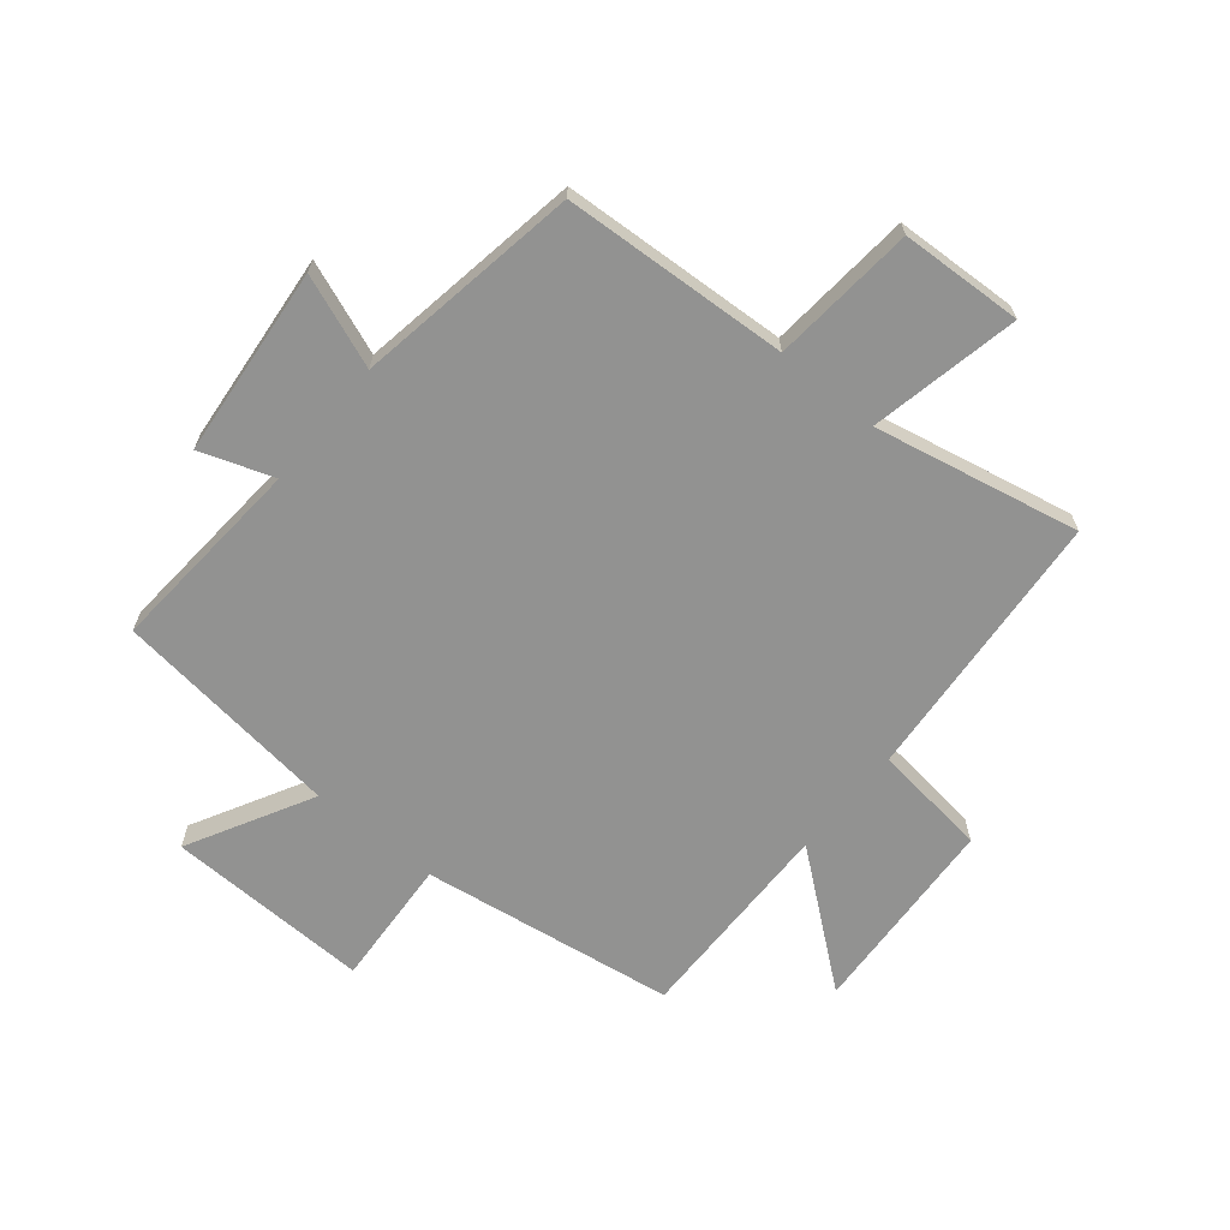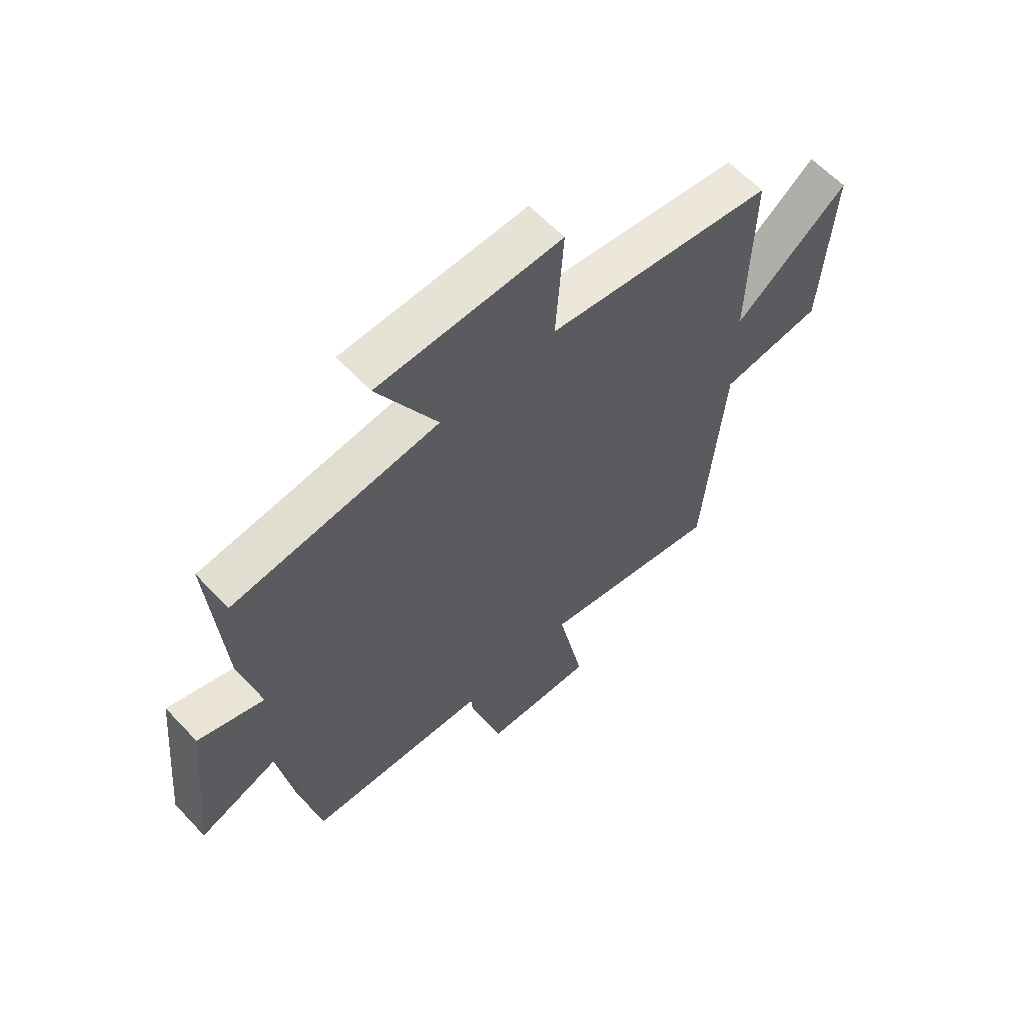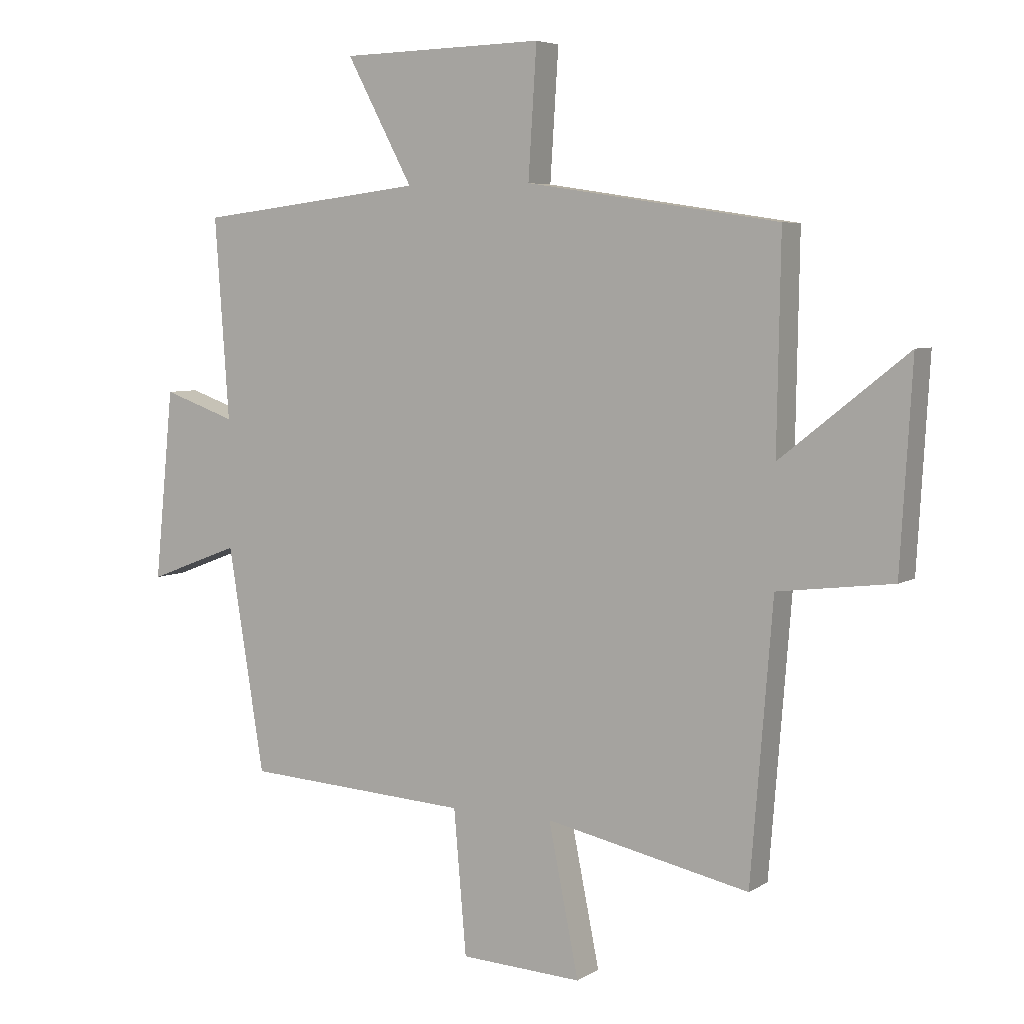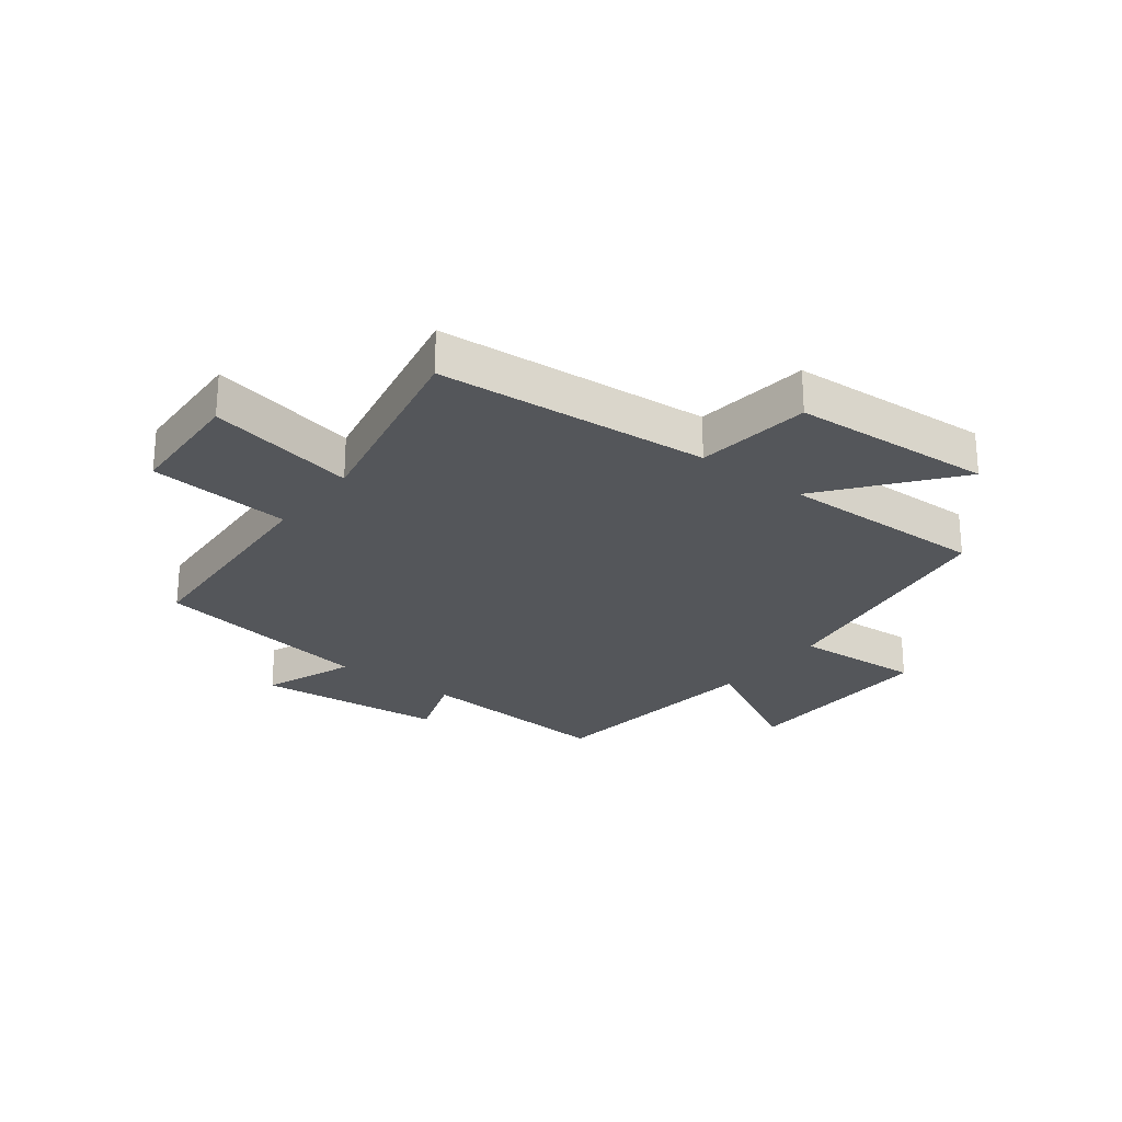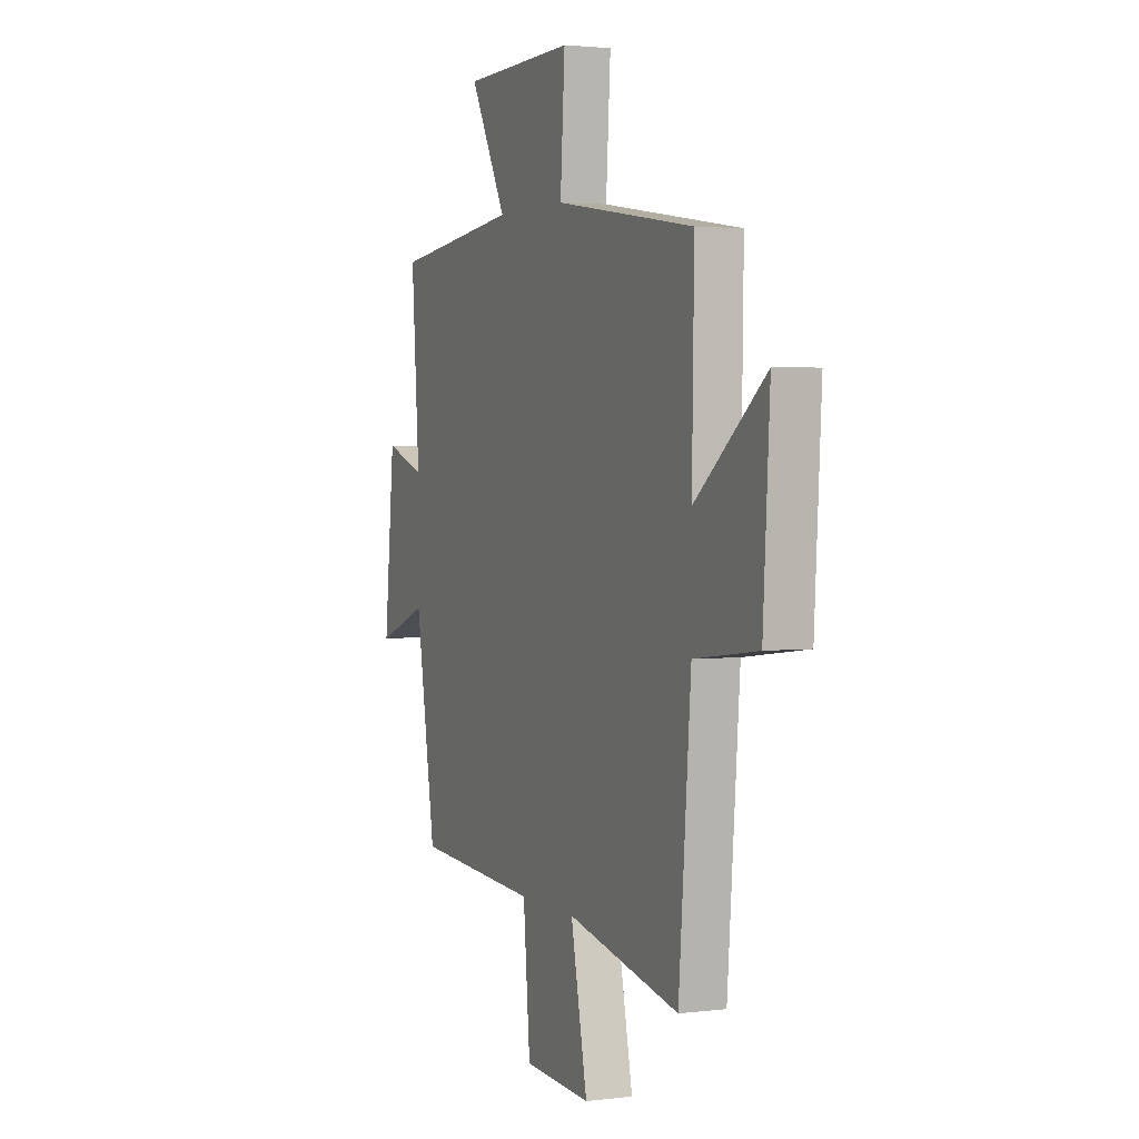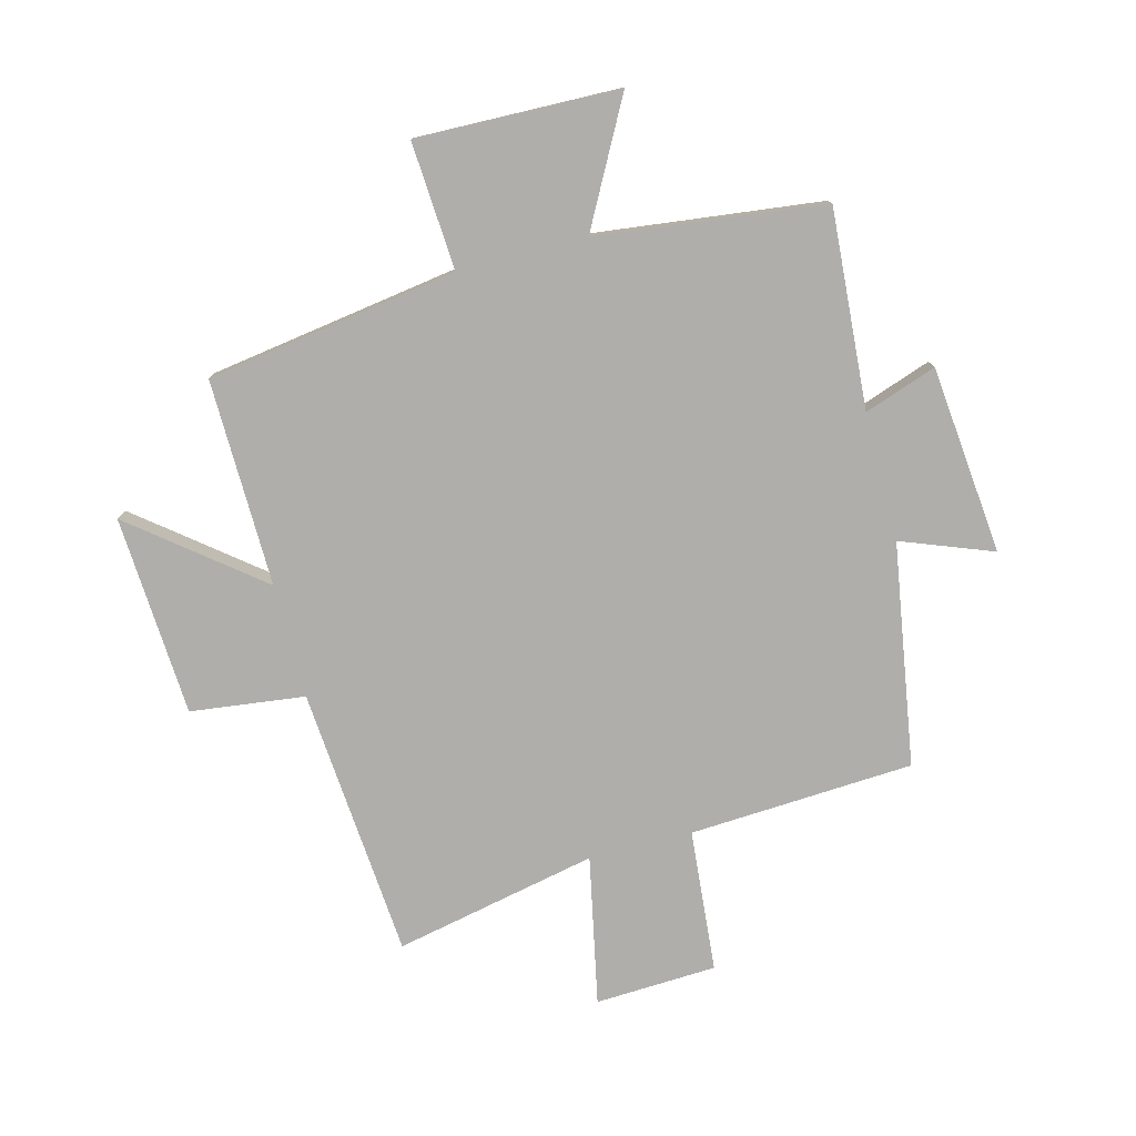
<metadata>
{"format":"obj","ext":"obj","renderer":"f3d","projection":"perspective","resolution":1024,"background":"white","views":[{"elev":-66.3,"azim":140.4,"up":"+Y"},{"elev":61.5,"azim":137.0,"up":"+Z"},{"elev":5.5,"azim":-150.1,"up":"+Z"},{"elev":-25.5,"azim":-127.5,"up":"+Y"},{"elev":2.6,"azim":-113.4,"up":"+Z"},{"elev":-77.7,"azim":14.6,"up":"+Y"}]}
</metadata>
<code>
v 0.524 0.07 0.454
v 0.5 0.07 0.117
v 0.623 0.07 0.16
v 0.655 0.07 -0.16
v 0.5 0.07 -0.101
v 0.439 0.07 -0.478
v 0.058 0.07 -0.5
v 0.037 0.07 -0.742
v -0.169 0.07 -0.752
v -0.118 0.07 -0.5
v -0.463 0.07 -0.572
v -0.5 0.07 -0.111
v -0.694 0.07 -0.087
v -0.714 0.07 0.253
v -0.5 0.07 0.083
v -0.506 0.07 0.435
v -0.079 0.07 0.5
v -0.093 0.07 0.717
v 0.251 0.07 0.709
v 0.139 0.07 0.5
v 0.524 0 0.454
v 0.5 0 0.117
v 0.623 0 0.16
v 0.655 0 -0.16
v 0.5 0 -0.101
v 0.439 0 -0.478
v 0.058 0 -0.5
v 0.037 0 -0.742
v -0.169 0 -0.752
v -0.118 0 -0.5
v -0.463 0 -0.572
v -0.5 0 -0.111
v -0.694 0 -0.087
v -0.714 0 0.253
v -0.5 0 0.083
v -0.506 0 0.435
v -0.079 0 0.5
v -0.093 0 0.717
v 0.251 0 0.709
v 0.139 0 0.5
f 17 18 19 20
f 15 16 17 20
f 15 20 1 2
f 12 13 14 15
f 10 11 12 15
f 10 15 2
f 7 8 9 10
f 5 6 7 10
f 5 10 2 3
f 3 4 5
f 40 39 38 37
f 40 37 36 35
f 22 21 40 35
f 35 34 33 32
f 35 32 31 30
f 22 35 30
f 30 29 28 27
f 30 27 26 25
f 23 22 30 25
f 25 24 23
f 1 21 22 2
f 2 22 23 3
f 3 23 24 4
f 4 24 25 5
f 5 25 26 6
f 6 26 27 7
f 7 27 28 8
f 8 28 29 9
f 9 29 30 10
f 10 30 31 11
f 11 31 32 12
f 12 32 33 13
f 13 33 34 14
f 14 34 35 15
f 15 35 36 16
f 16 36 37 17
f 17 37 38 18
f 18 38 39 19
f 19 39 40 20
f 20 40 21 1

</code>
